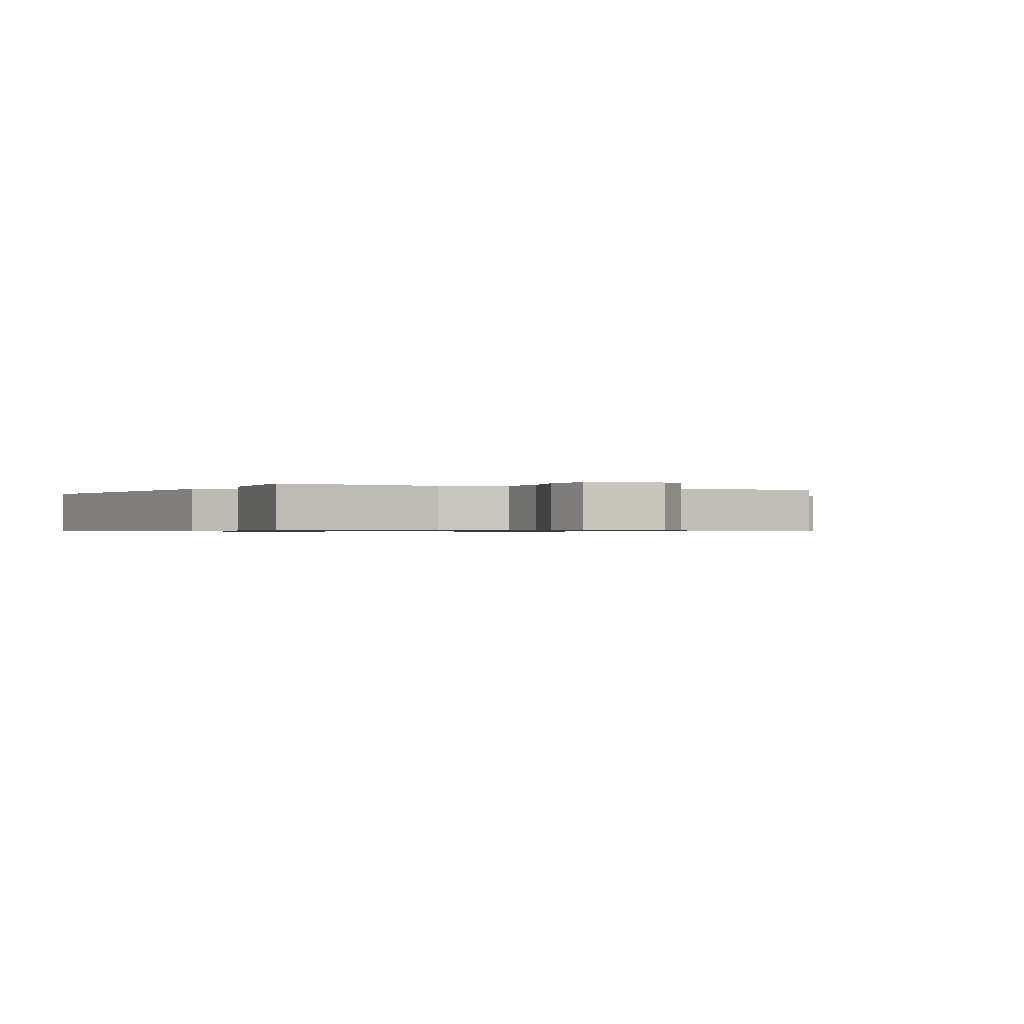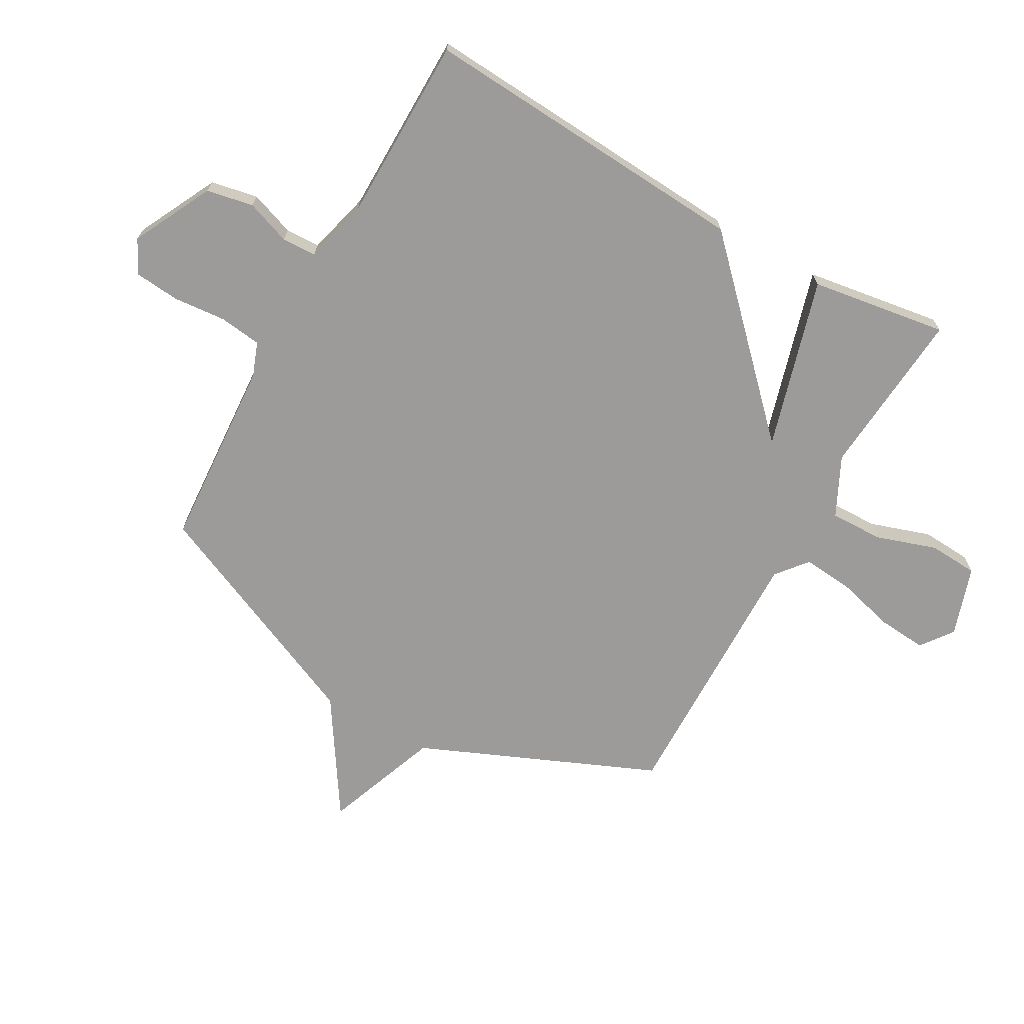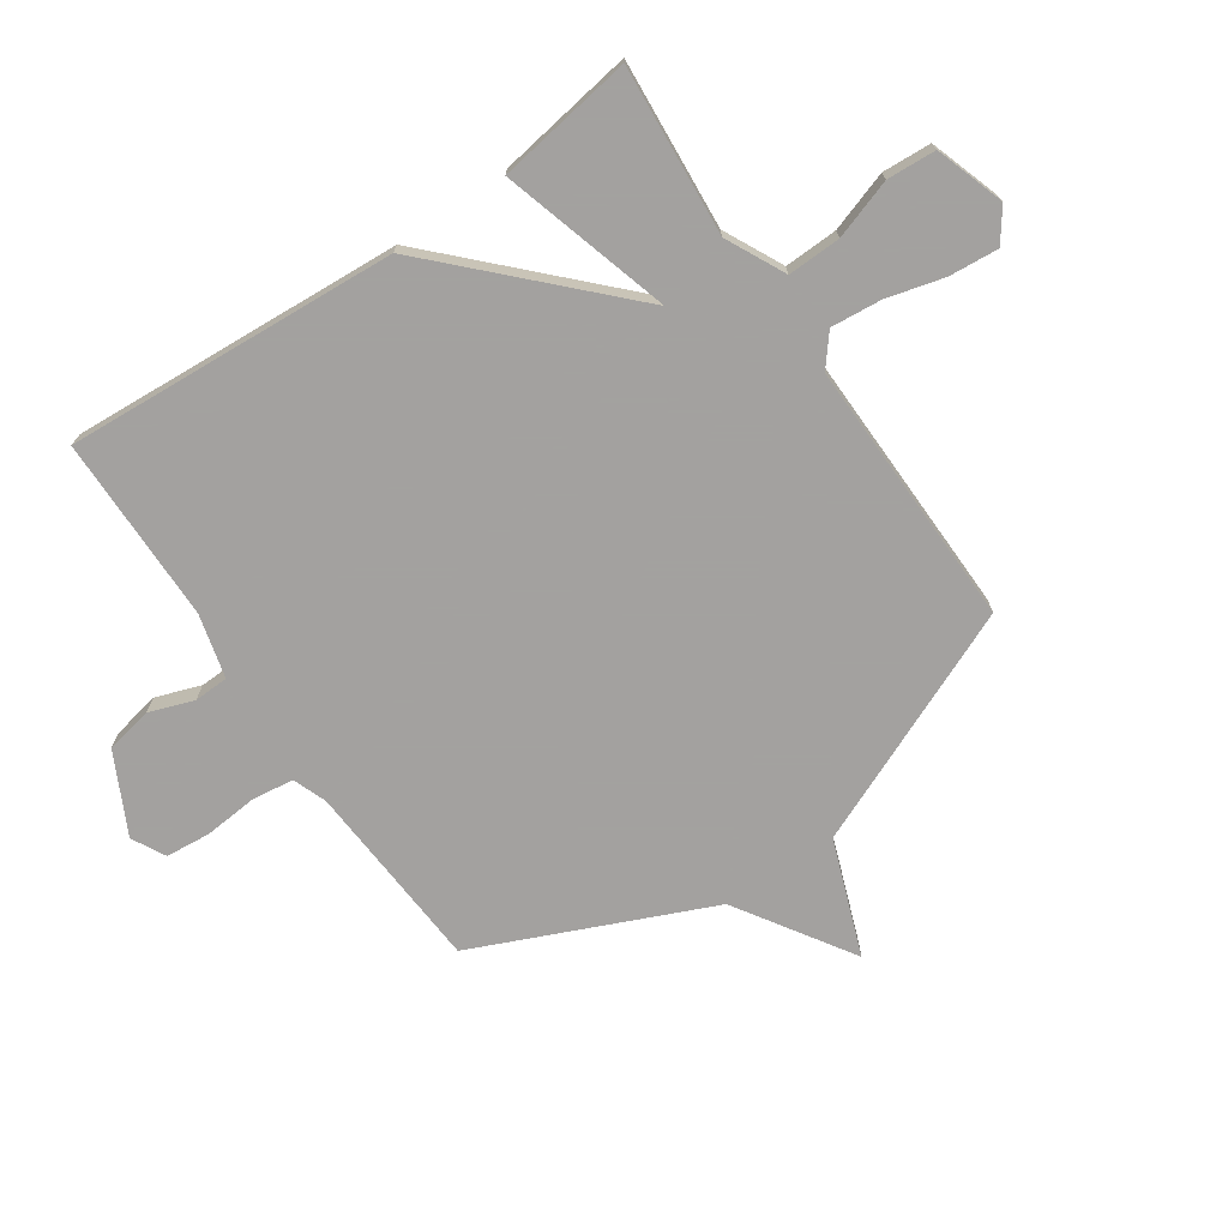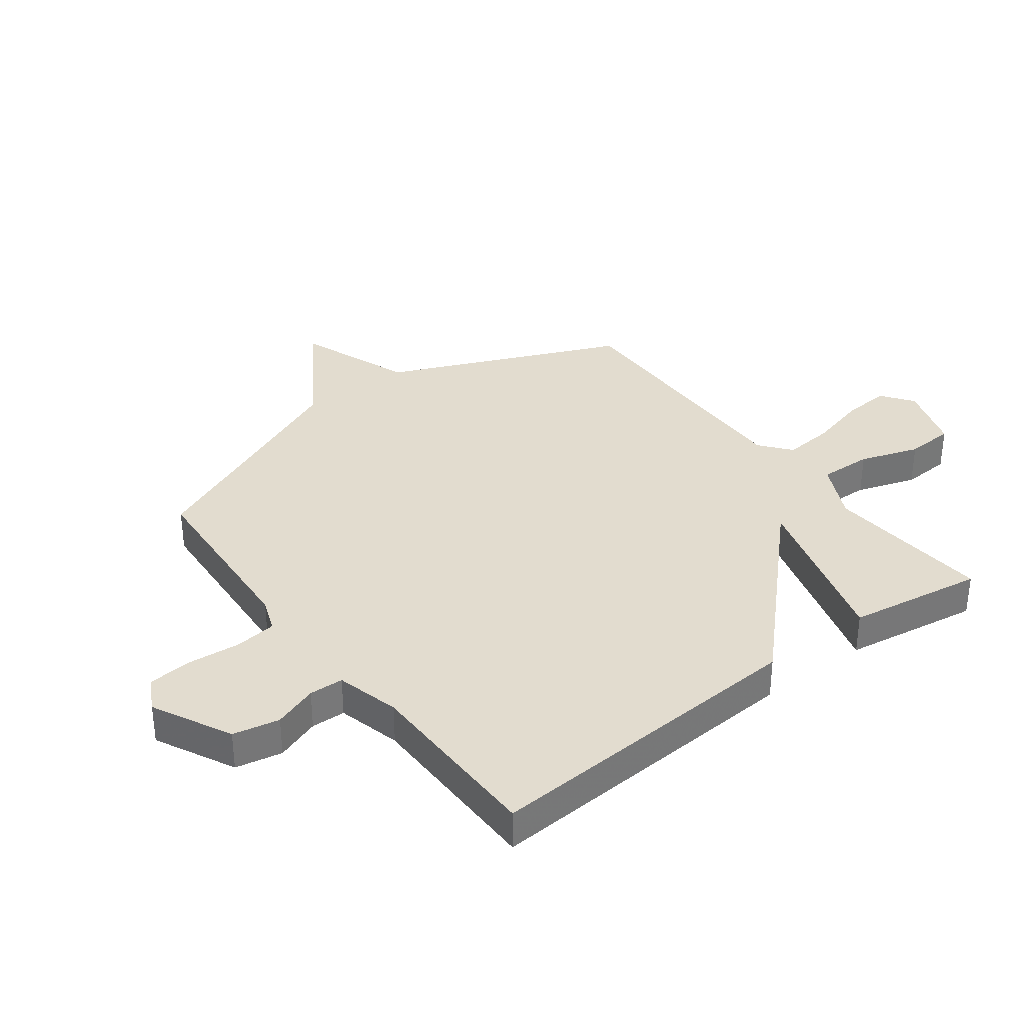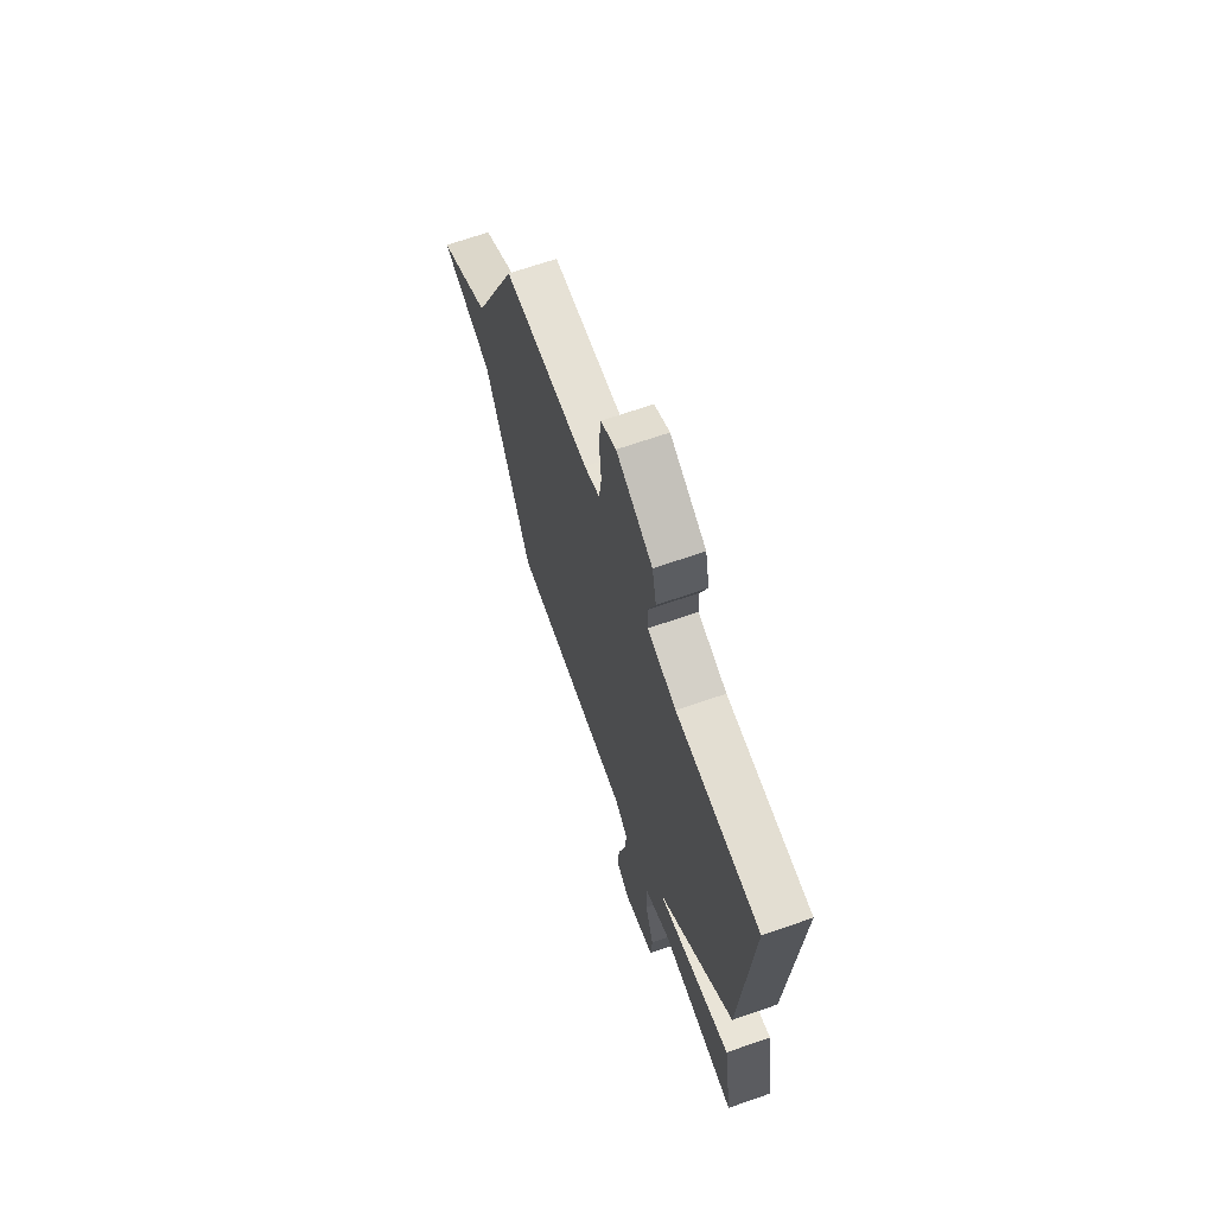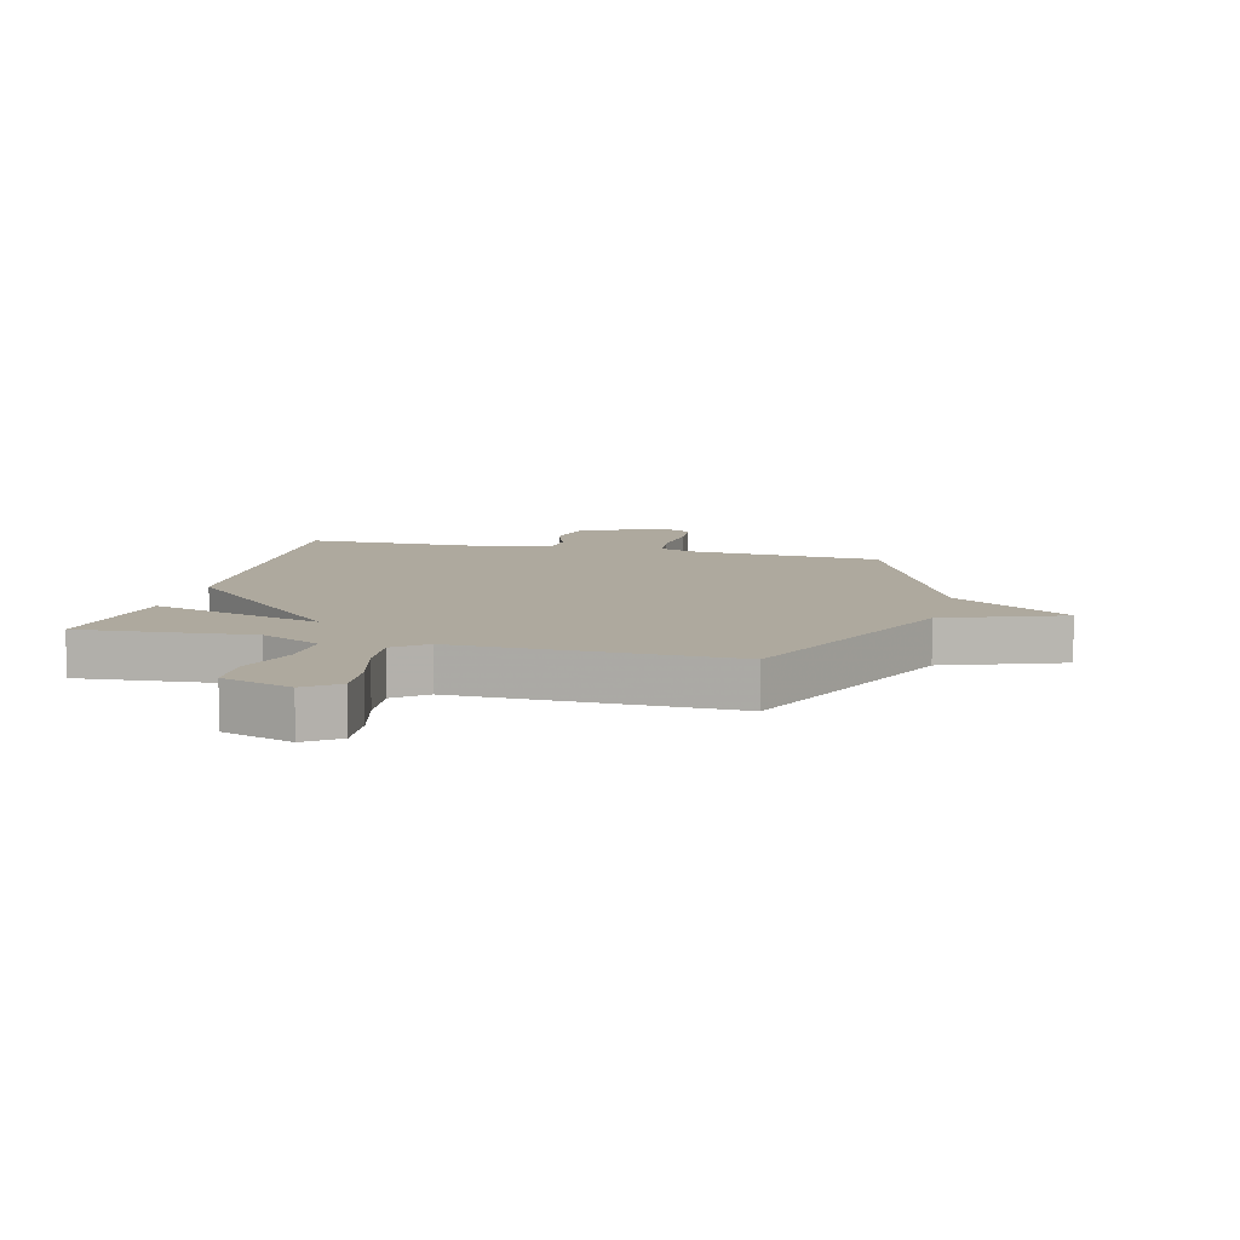
<metadata>
{"format":"obj","ext":"obj","renderer":"f3d","projection":"perspective","resolution":1024,"background":"white","views":[{"elev":-0.6,"azim":150.4,"up":"+Y"},{"elev":-69.8,"azim":60.5,"up":"+Y"},{"elev":-72.3,"azim":124.3,"up":"+Y"},{"elev":34.7,"azim":53.0,"up":"+Y"},{"elev":67.4,"azim":70.8,"up":"+Z"},{"elev":9.1,"azim":-165.8,"up":"+Y"}]}
</metadata>
<code>
v 0.5 0.07 -0.5
v 0.212 0.07 -0.477
v 0.111 0.07 -0.527
v 0.114 0.07 -0.618
v 0.148 0.07 -0.72
v 0.143 0.07 -0.804
v 0.025 0.07 -0.843
v -0.03 0.07 -0.803
v -0.023 0.07 -0.719
v 0.003 0.07 -0.62
v 0.011 0.07 -0.534
v -0.042 0.07 -0.491
v -0.5 0.07 -0.5
v -0.673 0.07 -0.097
v -0.87 0.07 -0.024
v -0.673 0.07 0.103
v -0.5 0.07 0.5
v -0.176 0.07 0.522
v -0.118 0.07 0.544
v -0.109 0.07 0.616
v -0.117 0.07 0.707
v -0.11 0.07 0.783
v -0.053 0.07 0.813
v 0.083 0.07 0.745
v 0.099 0.07 0.665
v 0.072 0.07 0.589
v 0.074 0.07 0.53
v 0.183 0.07 0.502
v 0.5 0.07 0.5
v 0.464 0.07 -0.067
v 0.175 0.07 -0.351
v 0.464 0.07 -0.267
v 0.5 0 -0.5
v 0.212 0 -0.477
v 0.111 0 -0.527
v 0.114 0 -0.618
v 0.148 0 -0.72
v 0.143 0 -0.804
v 0.025 0 -0.843
v -0.03 0 -0.803
v -0.023 0 -0.719
v 0.003 0 -0.62
v 0.011 0 -0.534
v -0.042 0 -0.491
v -0.5 0 -0.5
v -0.673 0 -0.097
v -0.87 0 -0.024
v -0.673 0 0.103
v -0.5 0 0.5
v -0.176 0 0.522
v -0.118 0 0.544
v -0.109 0 0.616
v -0.117 0 0.707
v -0.11 0 0.783
v -0.053 0 0.813
v 0.083 0 0.745
v 0.099 0 0.665
v 0.072 0 0.589
v 0.074 0 0.53
v 0.183 0 0.502
v 0.5 0 0.5
v 0.464 0 -0.067
v 0.175 0 -0.351
v 0.464 0 -0.267
f 31 32 1 2
f 28 29 30 31
f 27 28 31
f 24 25 26
f 23 24 26
f 22 23 26
f 21 22 26
f 20 21 26
f 19 20 26 27
f 18 19 27 31
f 31 2 3
f 18 31 3
f 17 18 3
f 16 17 3
f 12 13 14
f 8 9 10
f 7 8 10
f 6 7 10
f 5 6 10
f 4 5 10
f 4 10 11
f 3 4 11
f 16 3 11 12
f 14 15 16
f 12 14 16
f 34 33 64 63
f 63 62 61 60
f 63 60 59
f 58 57 56
f 58 56 55
f 58 55 54
f 58 54 53
f 58 53 52
f 59 58 52 51
f 63 59 51 50
f 35 34 63
f 35 63 50
f 35 50 49
f 35 49 48
f 46 45 44
f 42 41 40
f 42 40 39
f 42 39 38
f 42 38 37
f 42 37 36
f 43 42 36
f 43 36 35
f 44 43 35 48
f 48 47 46
f 48 46 44
f 1 33 34 2
f 2 34 35 3
f 3 35 36 4
f 4 36 37 5
f 5 37 38 6
f 6 38 39 7
f 7 39 40 8
f 8 40 41 9
f 9 41 42 10
f 10 42 43 11
f 11 43 44 12
f 12 44 45 13
f 13 45 46 14
f 14 46 47 15
f 15 47 48 16
f 16 48 49 17
f 17 49 50 18
f 18 50 51 19
f 19 51 52 20
f 20 52 53 21
f 21 53 54 22
f 22 54 55 23
f 23 55 56 24
f 24 56 57 25
f 25 57 58 26
f 26 58 59 27
f 27 59 60 28
f 28 60 61 29
f 29 61 62 30
f 30 62 63 31
f 31 63 64 32
f 32 64 33 1

</code>
